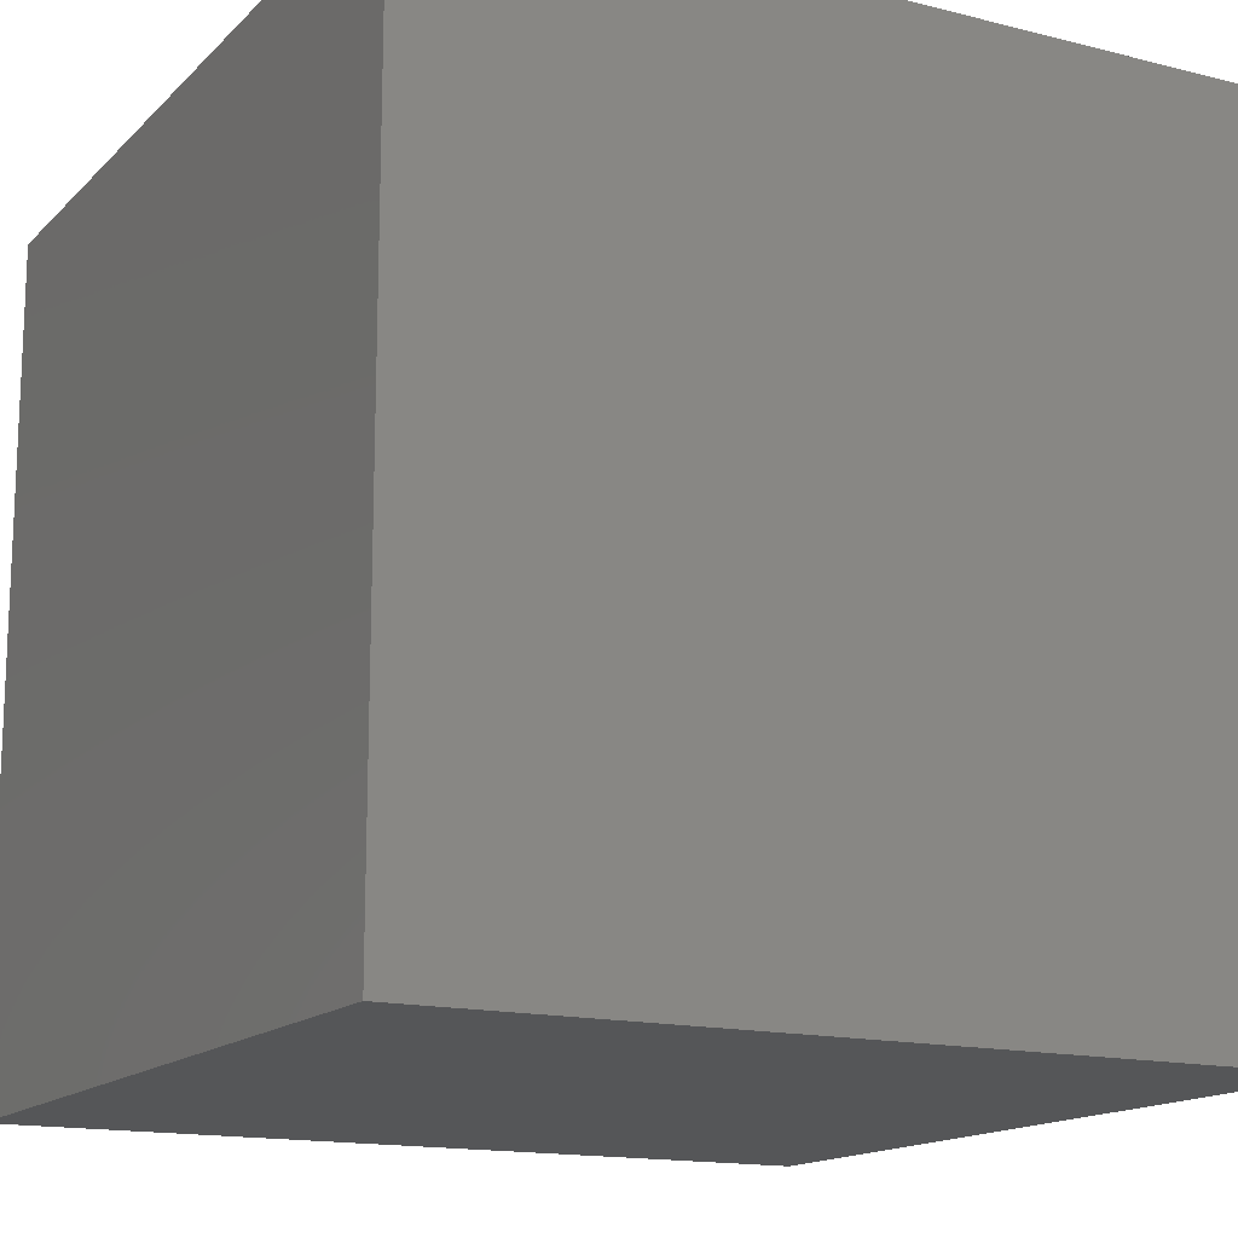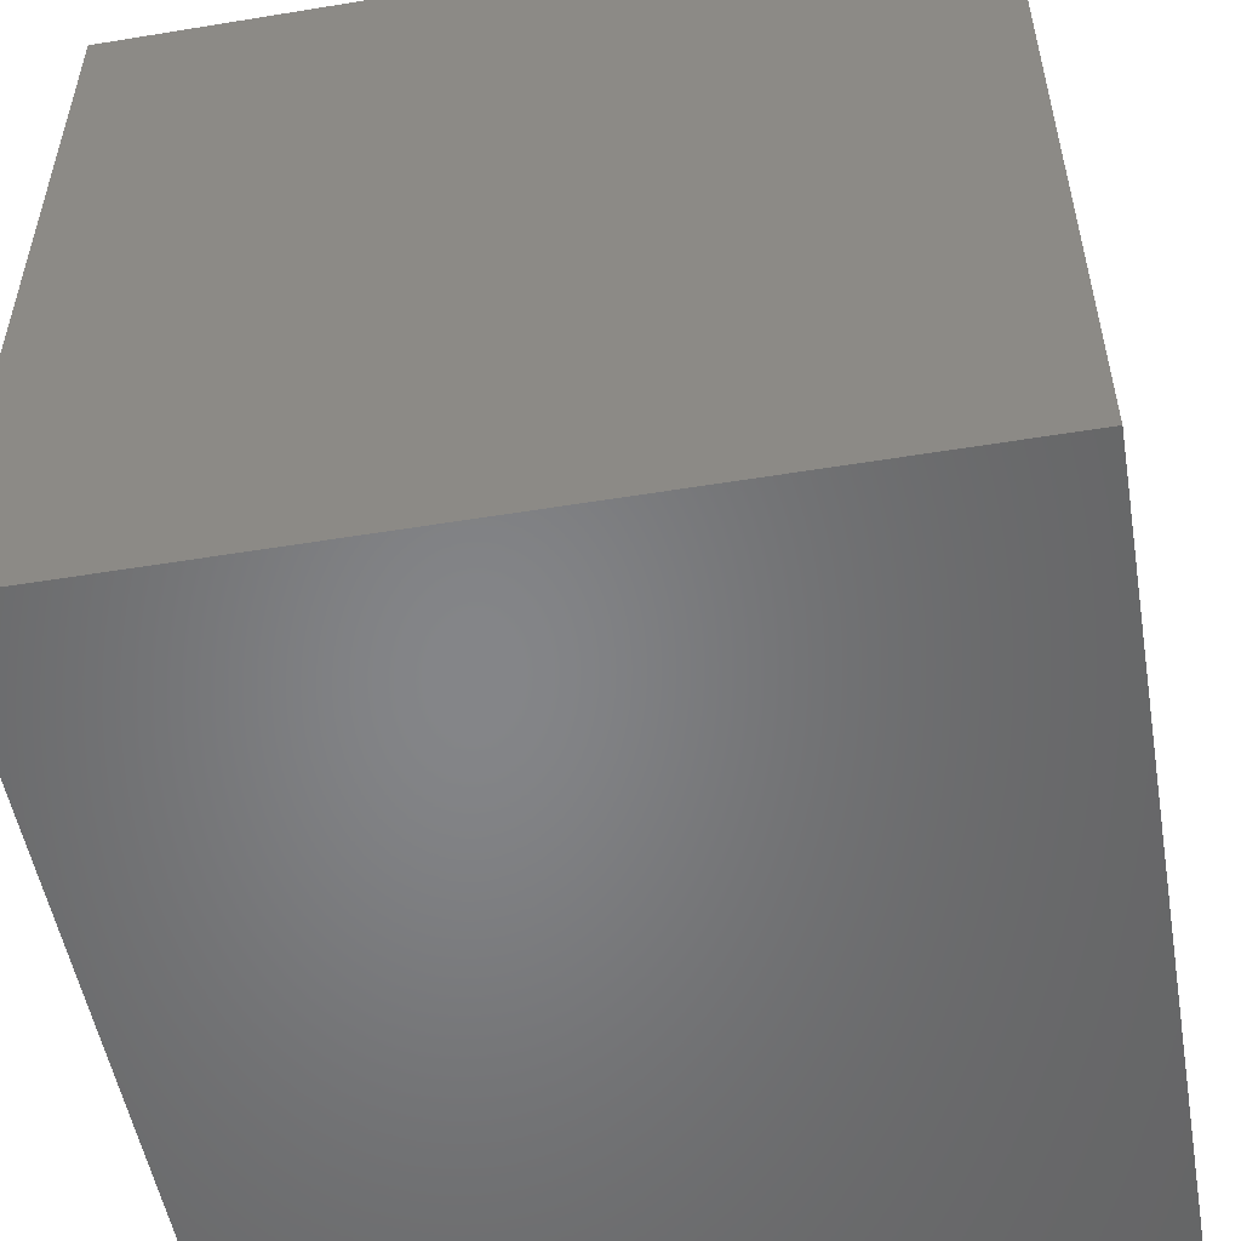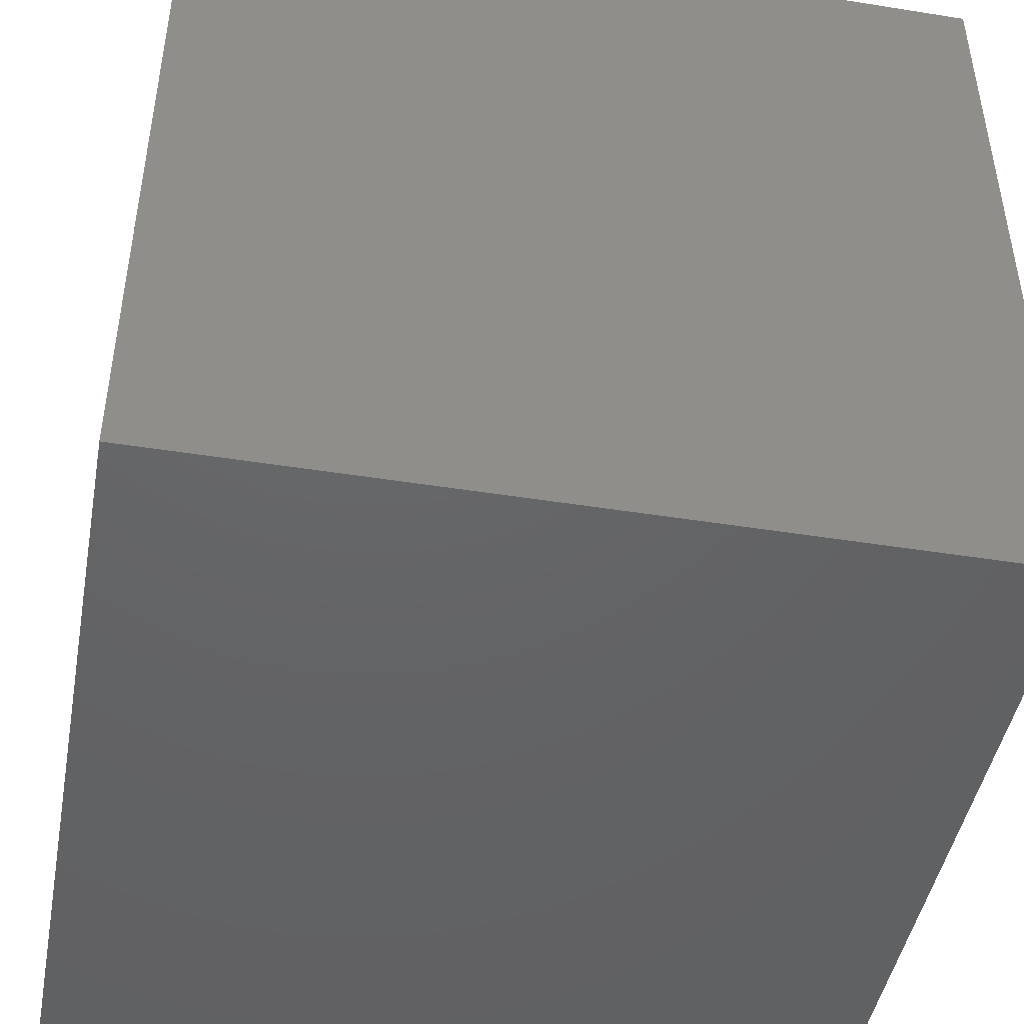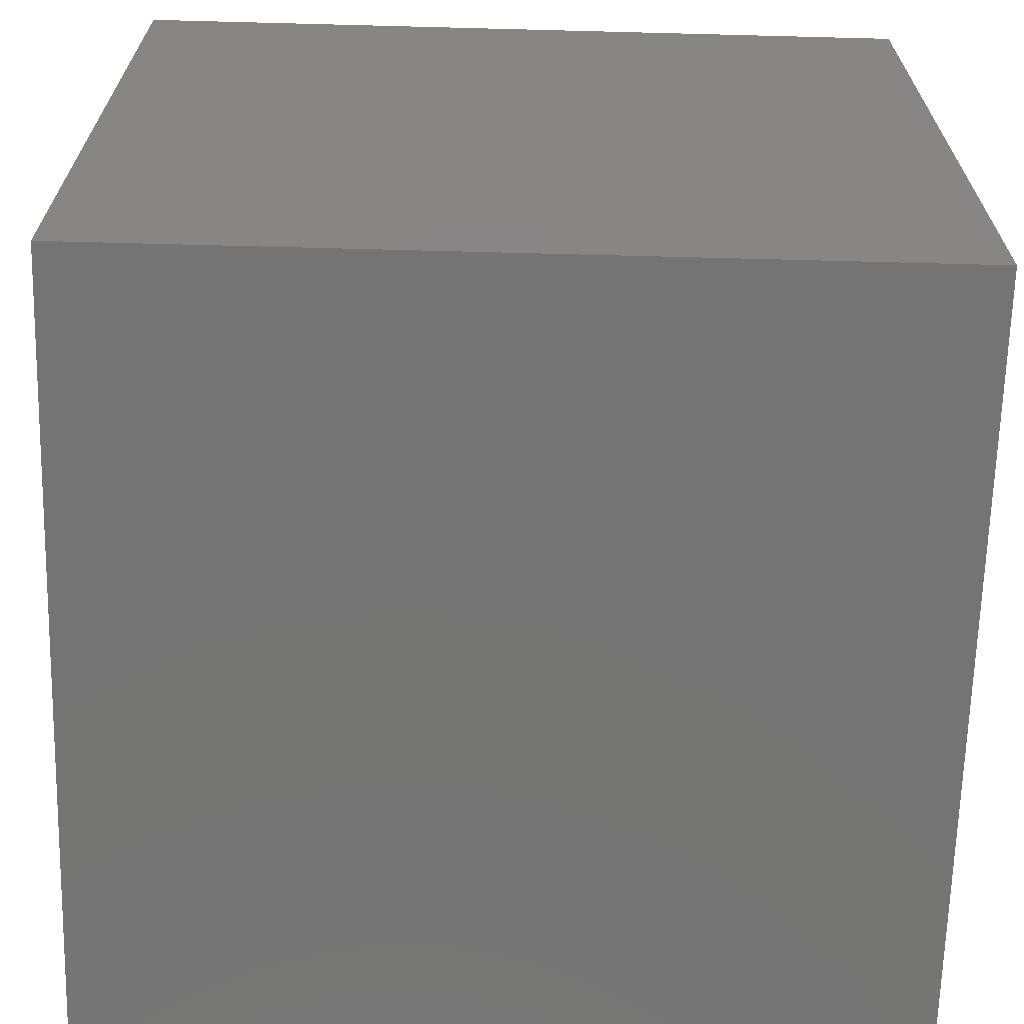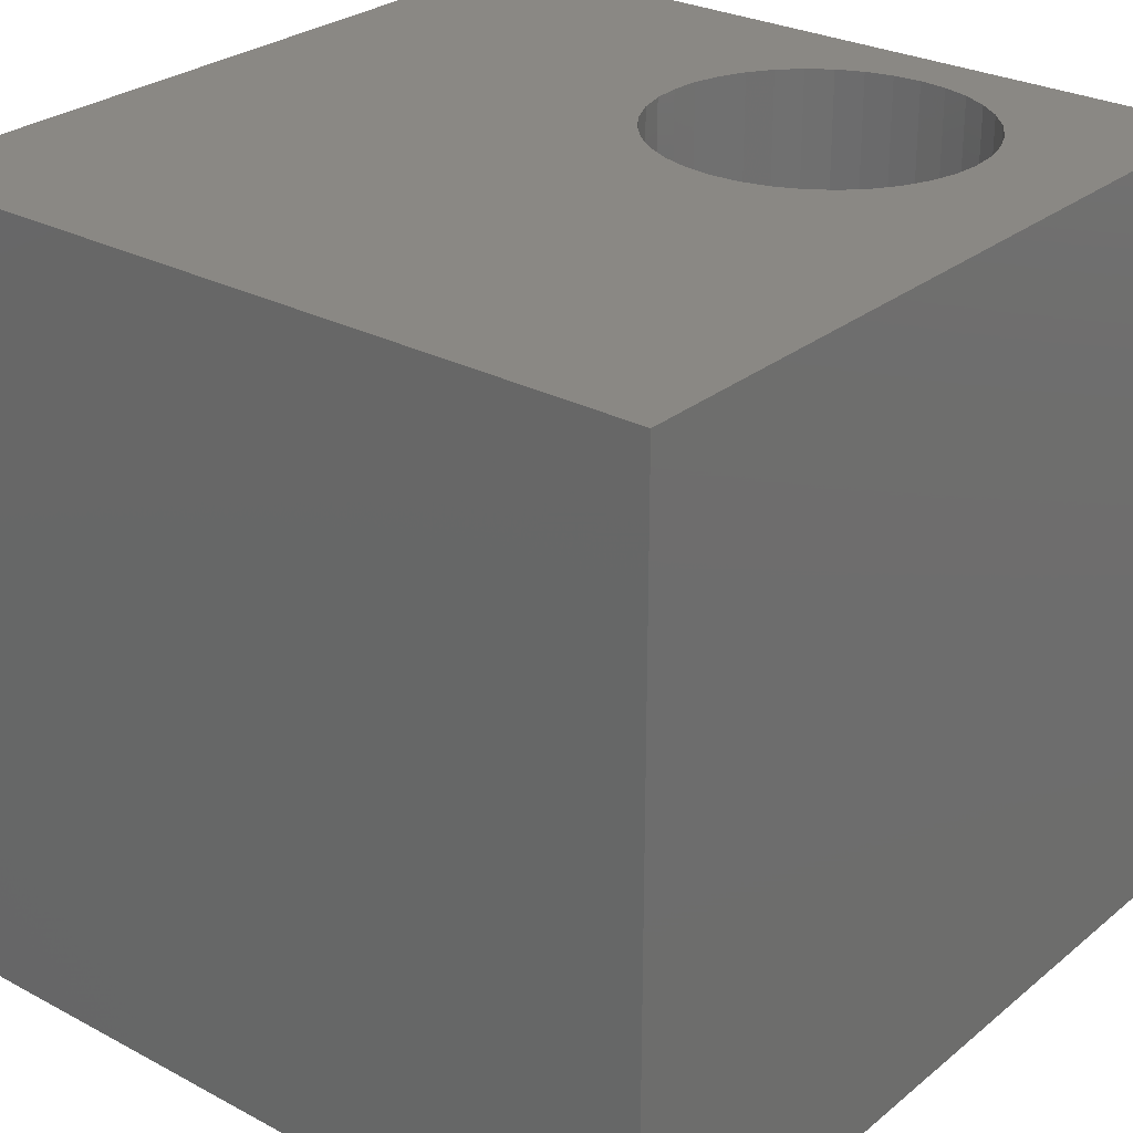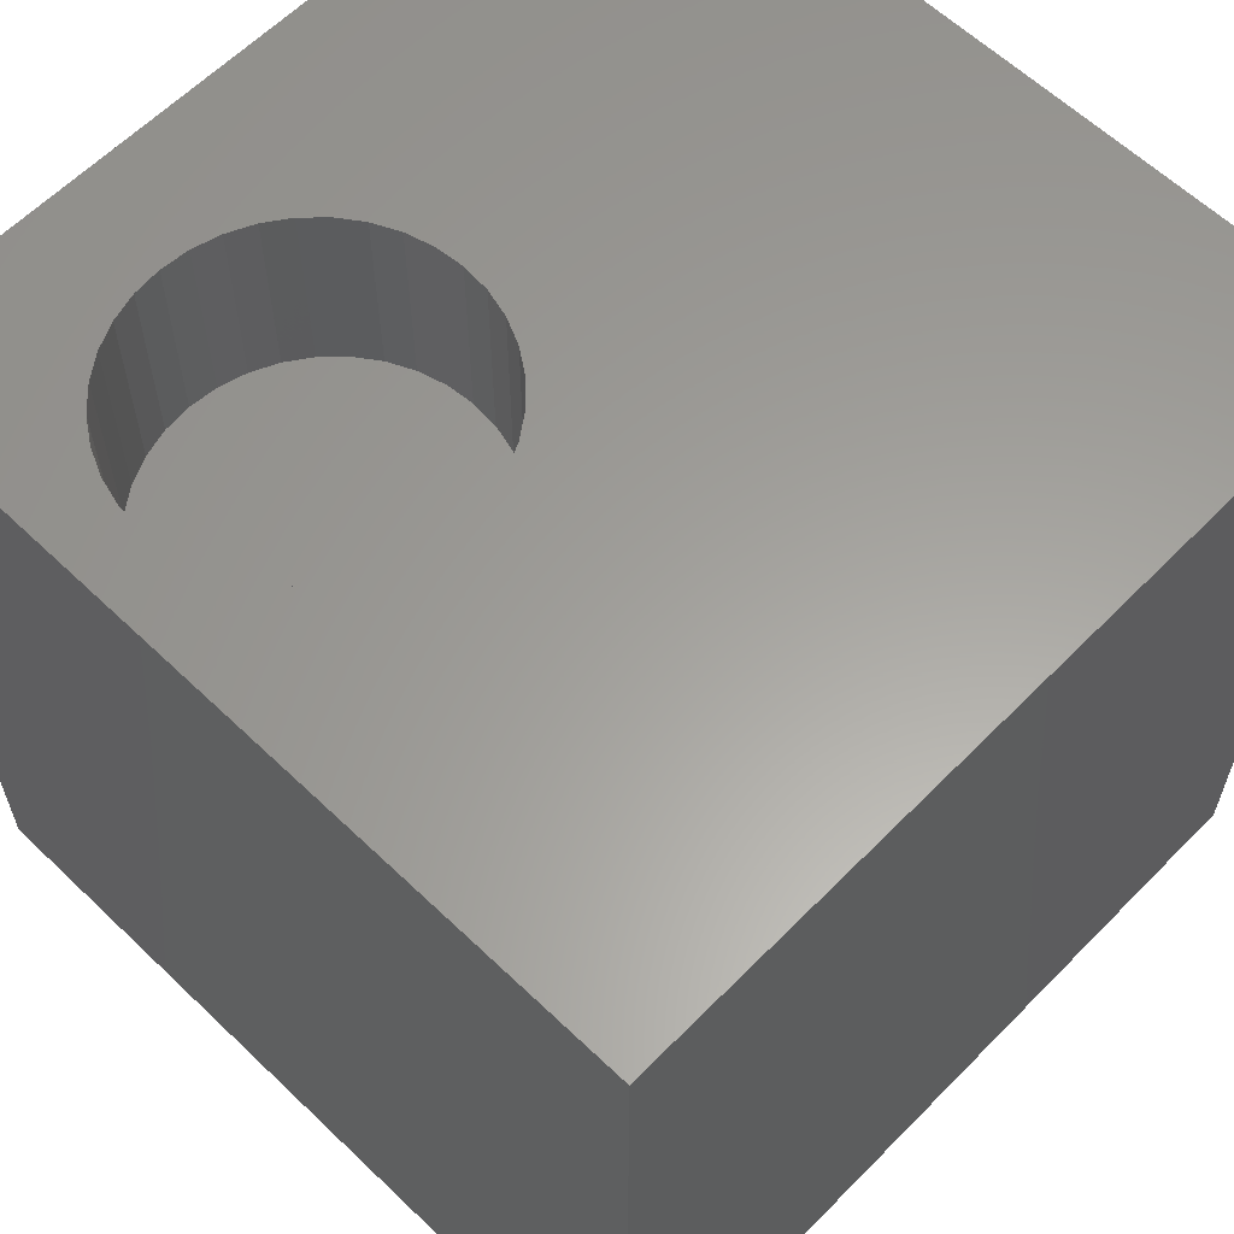
<metadata>
{"format":"stl","ext":"stl","renderer":"f3d","projection":"perspective","resolution":1024,"background":"white","views":[{"elev":-15.2,"azim":61.8,"up":"+Z"},{"elev":-52.7,"azim":10.0,"up":"+Z"},{"elev":-45.8,"azim":169.6,"up":"+Y"},{"elev":-66.8,"azim":-91.5,"up":"+Z"},{"elev":27.6,"azim":-140.8,"up":"+Z"},{"elev":61.0,"azim":44.2,"up":"+Z"}]}
</metadata>
<code>
# stl→obj: 80 verts, 156 faces
v 0 10 10
v 0 10 0
v 0 0 10
v 0 0 0
v 4.608 1.178 10
v 4.325 0.9798 10
v 10 0 10
v 5.197 2.019 10
v 5.286 2.353 10
v 5.316 2.697 10
v 5.051 1.706 10
v 4.852 1.423 10
v 4.012 0.8337 10
v 3.678 0.7443 10
v 2.342 4.414 10
v 2.655 4.561 10
v 3.333 0.7142 10
v 2.989 0.7443 10
v 2.655 0.8337 10
v 2.989 4.65 10
v 3.333 4.68 10
v 10 10 10
v 3.678 4.65 10
v 4.012 4.561 10
v 4.325 4.414 10
v 4.608 4.216 10
v 4.852 3.972 10
v 1.616 3.689 10
v 1.814 3.972 10
v 2.059 4.216 10
v 5.051 3.689 10
v 5.197 3.375 10
v 5.286 3.041 10
v 2.342 0.9798 10
v 2.059 1.178 10
v 1.814 1.423 10
v 1.616 1.706 10
v 1.47 2.019 10
v 1.38 2.353 10
v 1.35 2.697 10
v 1.38 3.041 10
v 1.47 3.375 10
v 10 10 0
v 10 0 0
v 5.286 2.353 7.664
v 5.316 2.697 7.664
v 5.286 3.041 7.664
v 5.197 3.375 7.664
v 5.051 3.689 7.664
v 4.852 3.972 7.664
v 4.608 4.216 7.664
v 4.325 4.414 7.664
v 4.012 4.561 7.664
v 3.678 4.65 7.664
v 3.333 4.68 7.664
v 2.989 4.65 7.664
v 2.655 4.561 7.664
v 2.342 4.414 7.664
v 2.059 4.216 7.664
v 1.814 3.972 7.664
v 1.616 3.689 7.664
v 1.47 3.375 7.664
v 1.38 3.041 7.664
v 1.35 2.697 7.664
v 1.38 2.353 7.664
v 1.47 2.019 7.664
v 1.616 1.706 7.664
v 1.814 1.423 7.664
v 2.059 1.178 7.664
v 2.342 0.9798 7.664
v 2.655 0.8337 7.664
v 2.989 0.7443 7.664
v 3.333 0.7142 7.664
v 3.678 0.7443 7.664
v 4.012 0.8337 7.664
v 4.325 0.9798 7.664
v 4.608 1.178 7.664
v 4.852 1.423 7.664
v 5.051 1.706 7.664
v 5.197 2.019 7.664
f 1 2 3
f 3 2 4
f 5 6 7
f 8 7 9
f 9 7 10
f 8 11 7
f 7 11 12
f 7 12 5
f 6 13 7
f 7 13 14
f 7 14 3
f 15 16 1
f 14 17 3
f 3 17 18
f 3 18 19
f 16 20 1
f 1 20 21
f 1 21 22
f 22 21 23
f 22 23 24
f 24 25 22
f 22 25 26
f 22 26 27
f 28 29 1
f 1 29 30
f 1 30 15
f 27 31 22
f 22 31 32
f 22 32 7
f 7 32 33
f 7 33 10
f 19 34 3
f 3 34 35
f 3 35 36
f 36 37 3
f 3 37 38
f 3 38 39
f 39 40 3
f 3 40 41
f 3 41 1
f 1 41 42
f 1 42 28
f 43 22 44
f 44 22 7
f 2 43 4
f 4 43 44
f 22 43 1
f 1 43 2
f 44 7 4
f 4 7 3
f 45 10 46
f 46 10 33
f 46 33 47
f 47 33 32
f 47 32 48
f 48 32 31
f 48 31 49
f 49 31 27
f 49 27 50
f 50 27 26
f 50 26 51
f 51 26 25
f 51 25 52
f 52 25 24
f 52 24 53
f 53 24 23
f 53 23 54
f 54 23 21
f 54 21 55
f 55 21 20
f 55 20 56
f 56 20 16
f 56 16 57
f 57 16 15
f 57 15 58
f 58 15 30
f 58 30 59
f 59 30 29
f 59 29 60
f 60 29 28
f 60 28 61
f 61 28 42
f 61 42 62
f 62 42 41
f 62 41 63
f 63 41 40
f 63 40 64
f 64 40 39
f 64 39 65
f 65 39 38
f 65 38 66
f 66 38 37
f 66 37 67
f 67 37 36
f 67 36 68
f 68 36 35
f 68 35 69
f 69 35 34
f 69 34 70
f 70 34 19
f 70 19 71
f 71 19 18
f 71 18 72
f 72 18 17
f 72 17 73
f 73 17 14
f 73 14 74
f 74 14 13
f 74 13 75
f 75 13 6
f 75 6 76
f 76 6 5
f 76 5 77
f 77 5 12
f 77 12 78
f 78 12 11
f 78 11 79
f 79 11 8
f 79 8 80
f 80 8 9
f 80 9 45
f 45 9 10
f 50 51 67
f 51 52 67
f 67 52 53
f 67 53 54
f 69 70 49
f 76 77 49
f 49 77 78
f 49 78 79
f 49 46 48
f 48 46 47
f 54 55 67
f 67 55 56
f 67 56 57
f 50 67 49
f 49 67 68
f 49 68 69
f 70 71 49
f 49 71 72
f 49 72 73
f 73 74 49
f 49 74 75
f 49 75 76
f 79 80 49
f 49 80 45
f 49 45 46
f 57 58 67
f 67 58 59
f 67 59 60
f 60 61 67
f 67 61 62
f 67 62 63
f 63 64 67
f 67 64 65
f 67 65 66

</code>
